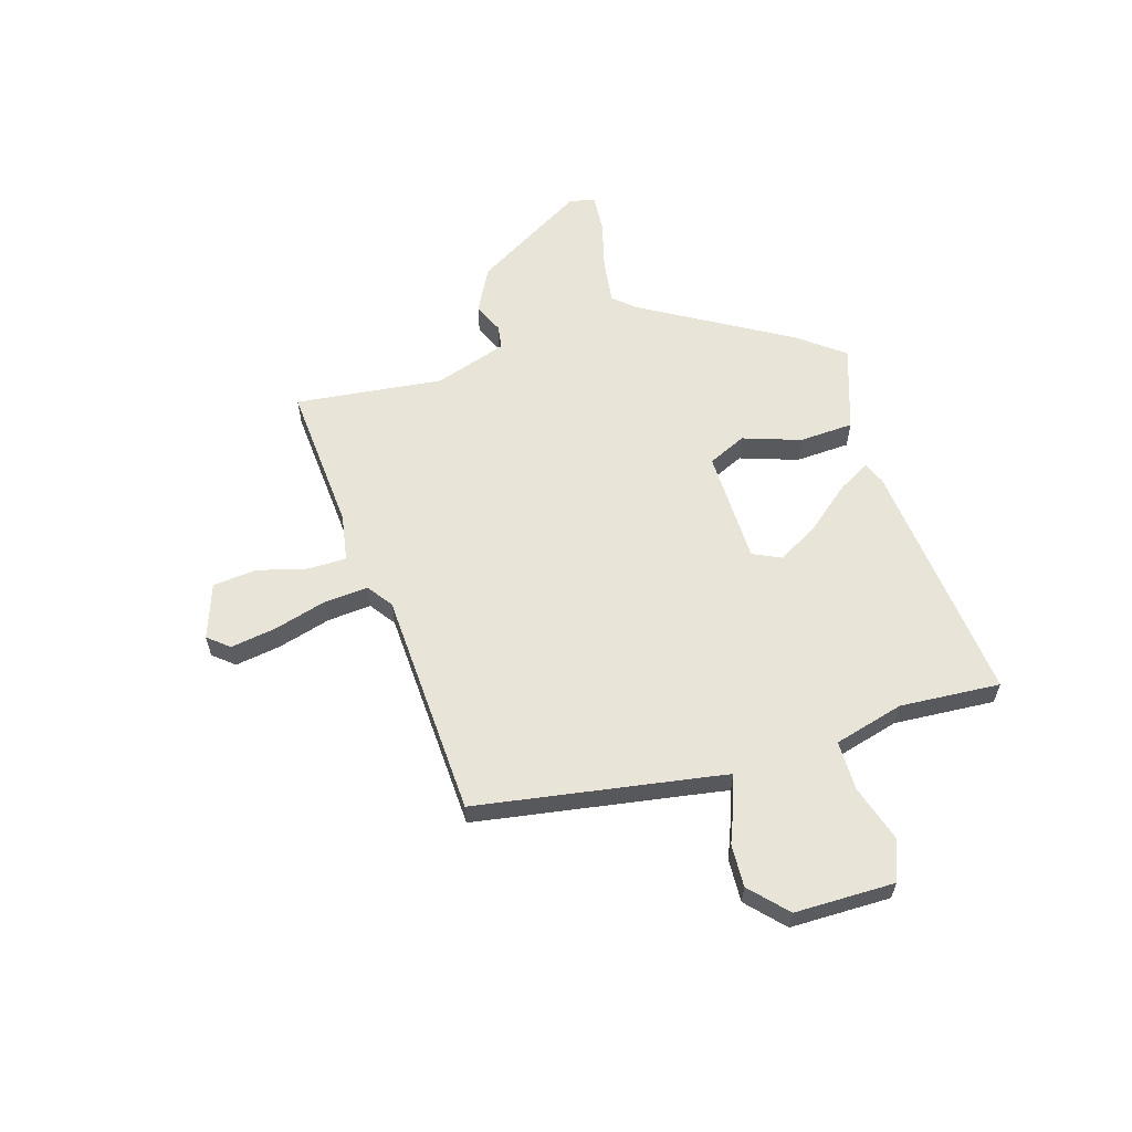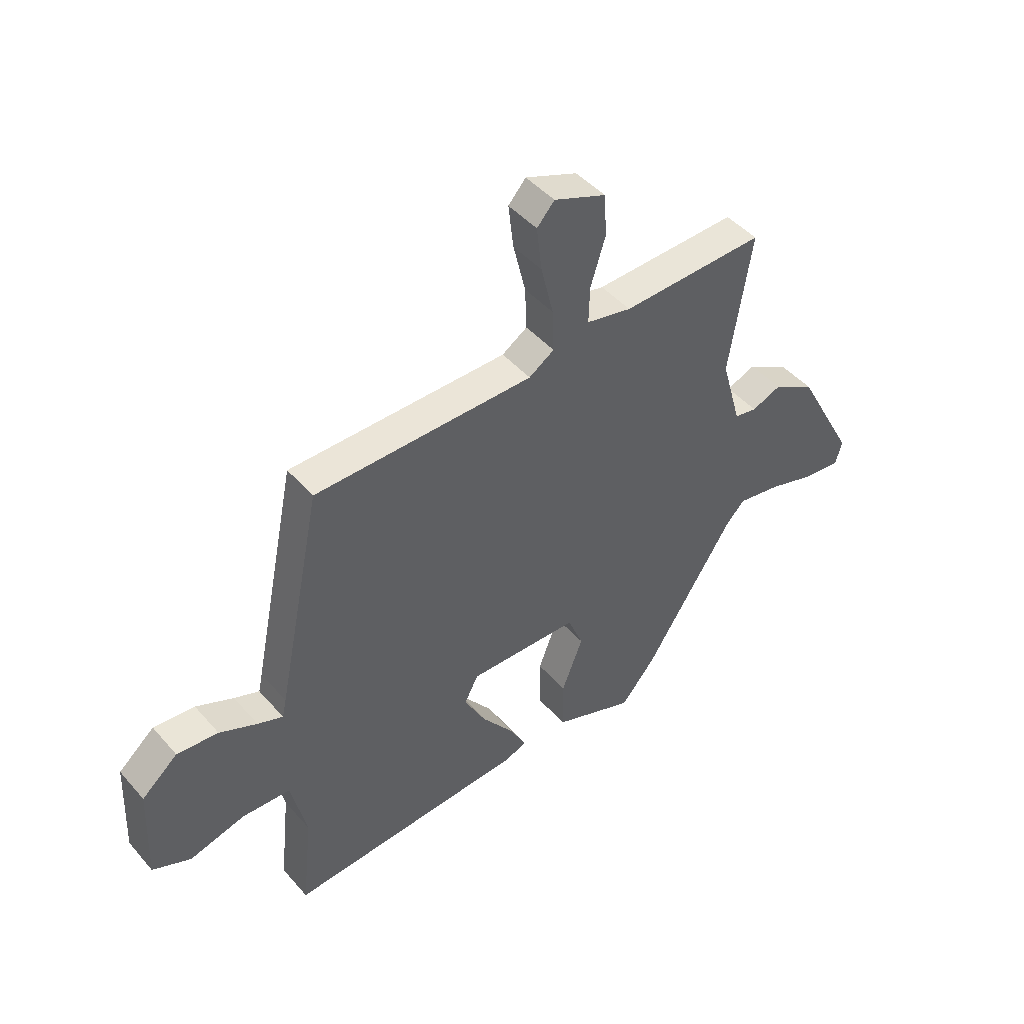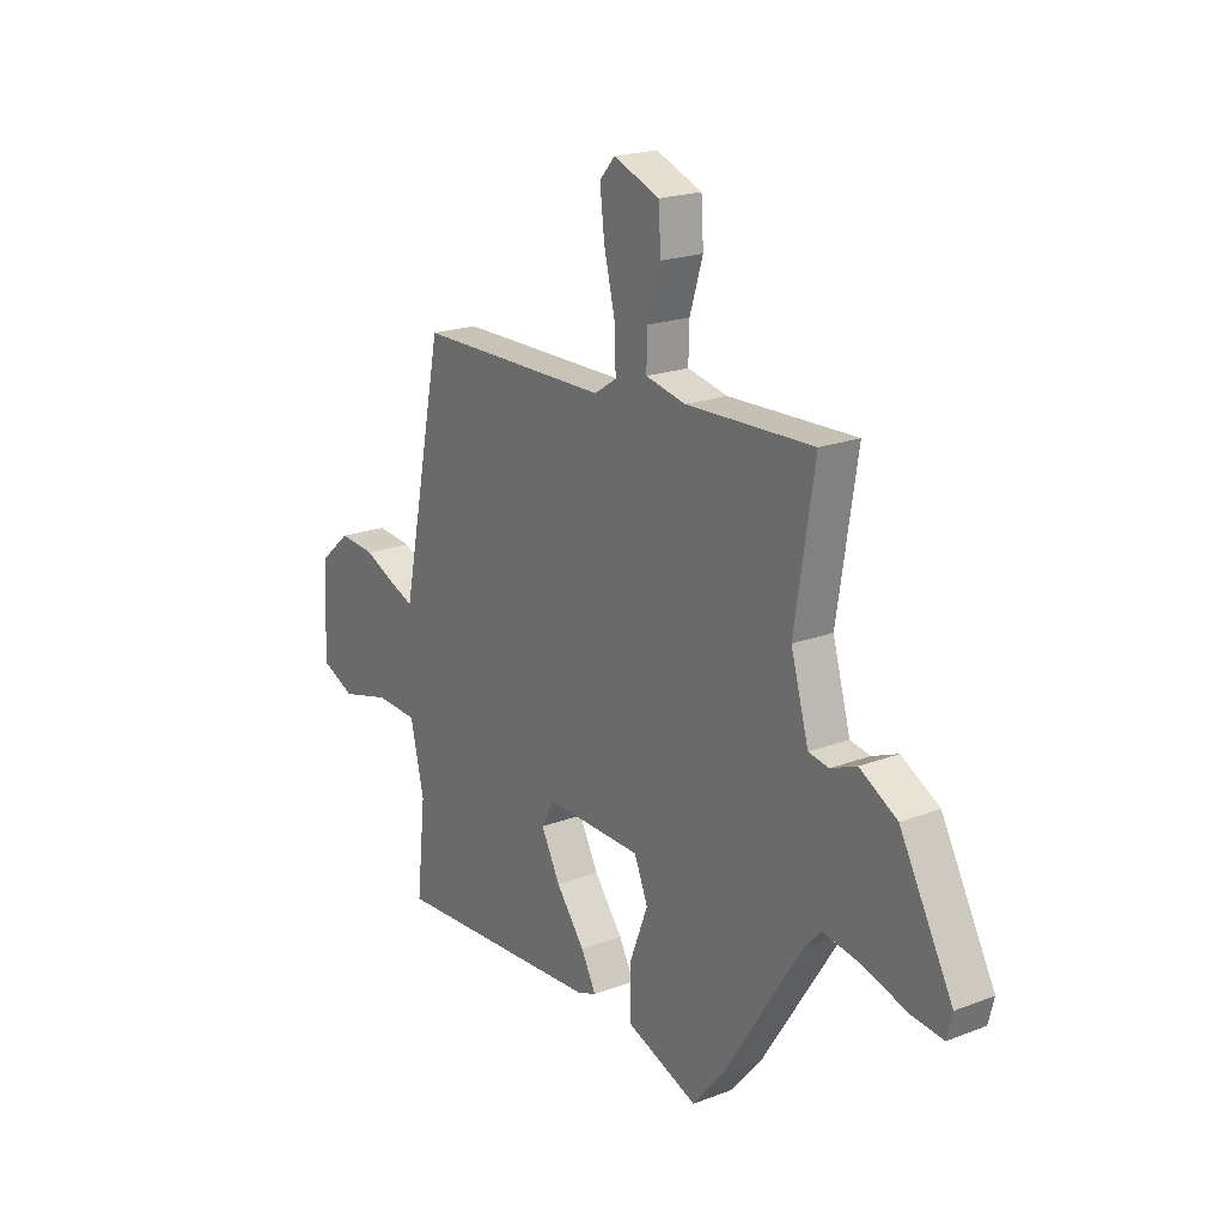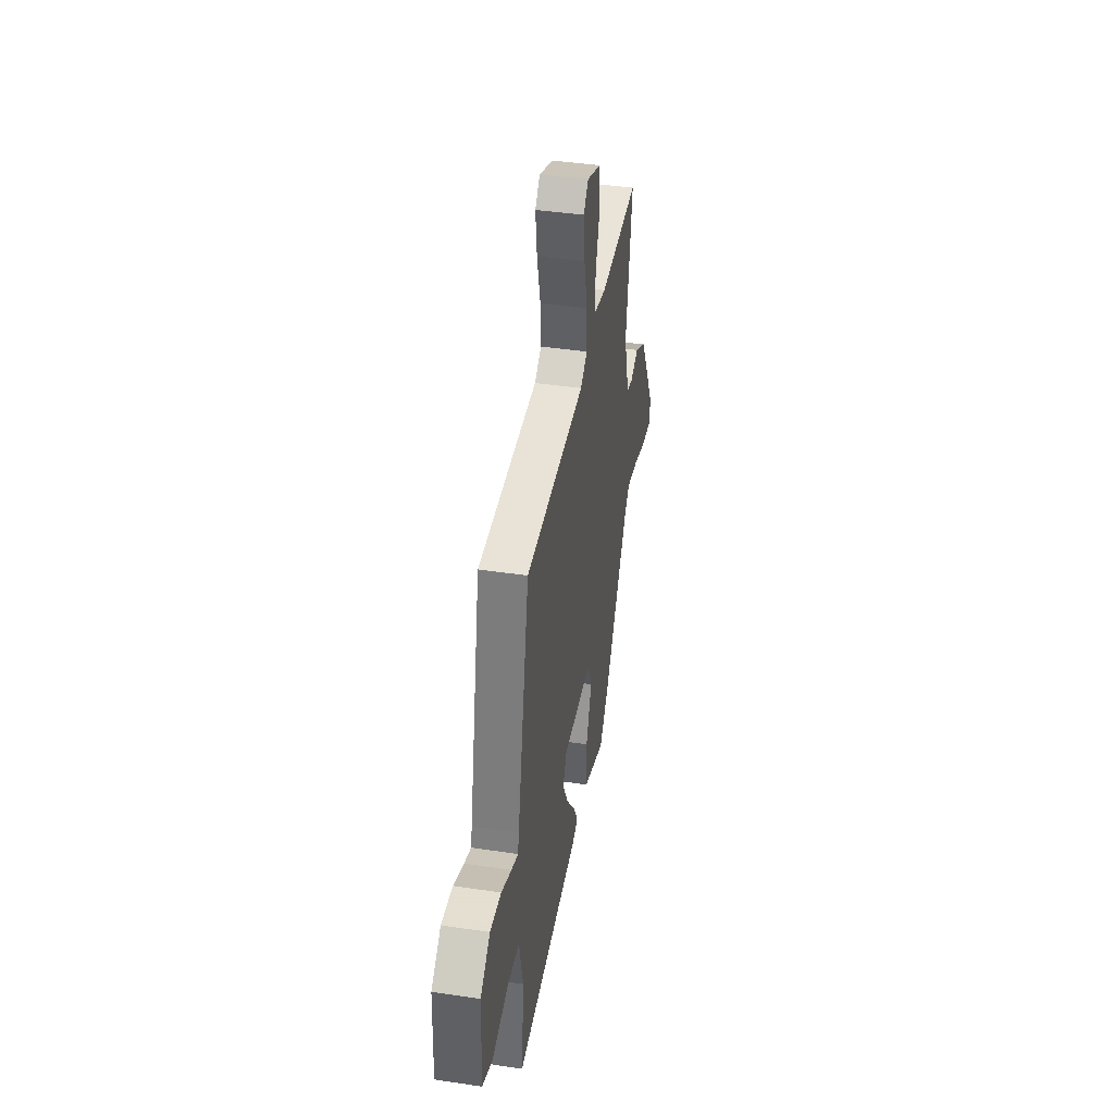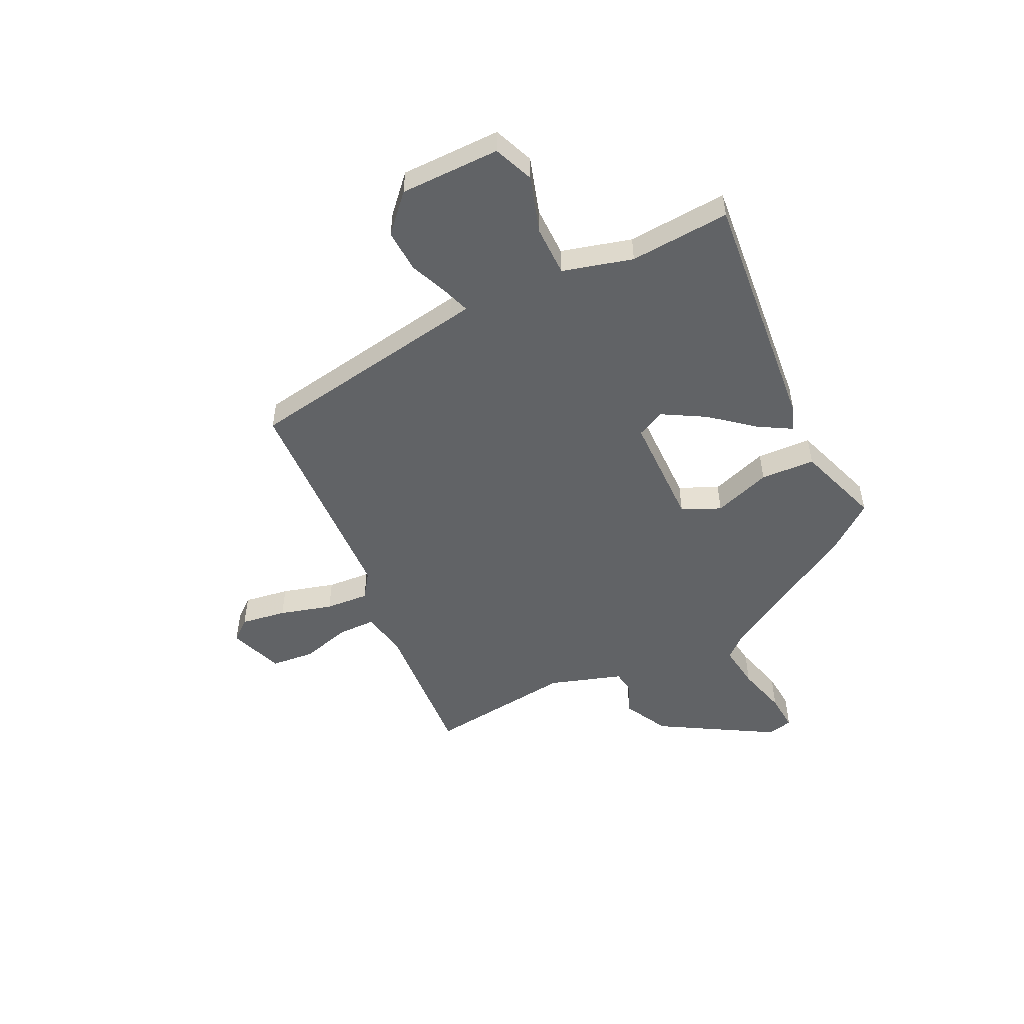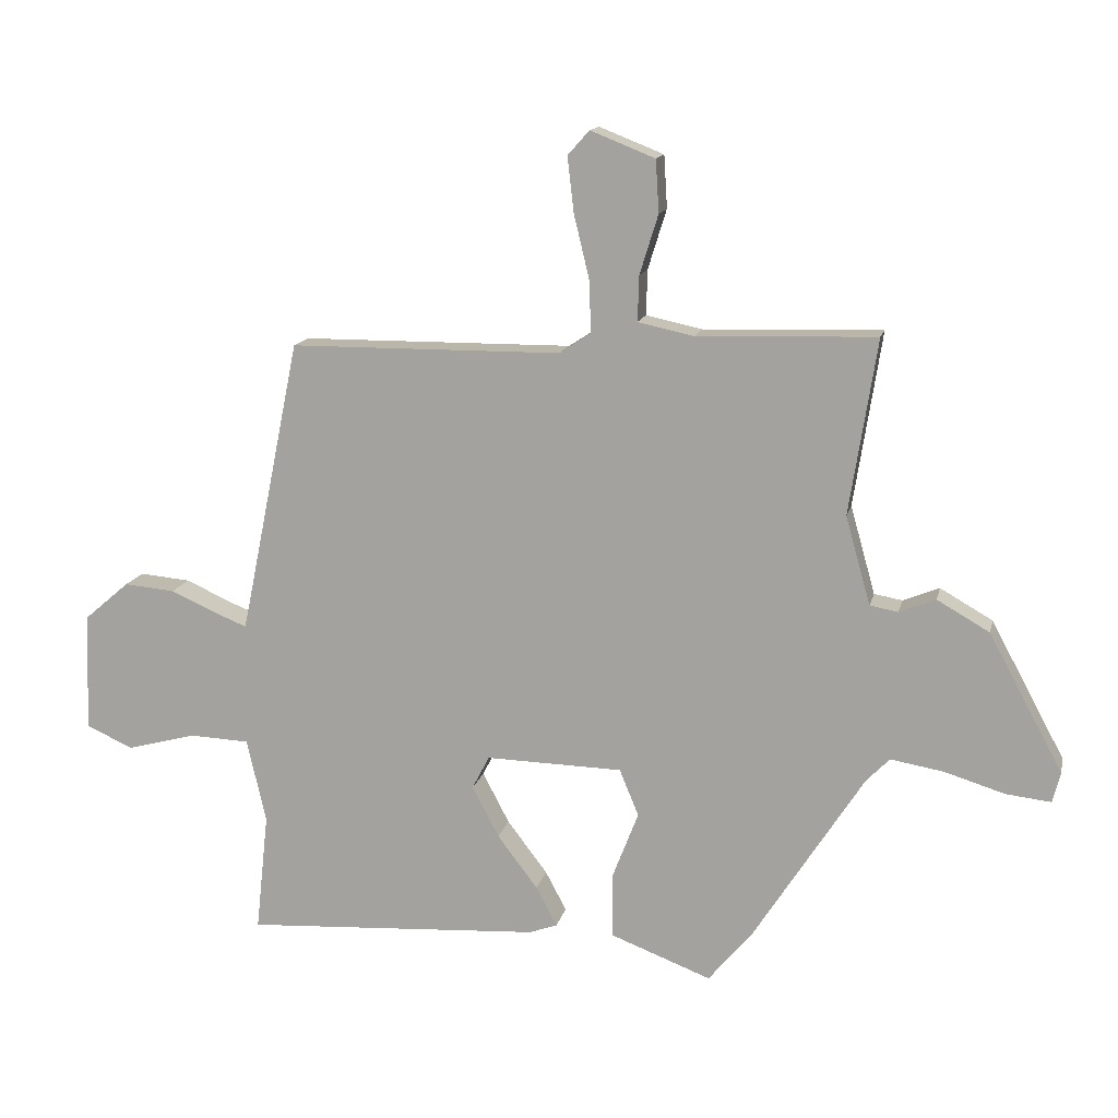
<metadata>
{"format":"obj","ext":"obj","renderer":"f3d","projection":"perspective","resolution":1024,"background":"white","views":[{"elev":60.0,"azim":70.8,"up":"+Y"},{"elev":45.8,"azim":141.6,"up":"+Z"},{"elev":20.1,"azim":-125.0,"up":"+Z"},{"elev":41.2,"azim":100.3,"up":"+Z"},{"elev":-50.8,"azim":113.8,"up":"+Y"},{"elev":14.1,"azim":-167.5,"up":"+Z"}]}
</metadata>
<code>
v -0.334 0.07 -0.444
v -0.508 0.07 -0.172
v -0.544 0.07 -0.135
v -0.627 0.07 -0.149
v -0.721 0.07 -0.178
v -0.792 0.07 -0.186
v -0.804 0.07 -0.138
v -0.688 0.07 0.077
v -0.606 0.07 0.124
v -0.549 0.07 0.101
v -0.505 0.07 0.109
v -0.466 0.07 0.247
v -0.509 0.07 0.522
v -0.23 0.07 0.513
v -0.142 0.07 0.532
v -0.144 0.07 0.603
v -0.173 0.07 0.696
v -0.168 0.07 0.778
v -0.067 0.07 0.818
v -0.033 0.07 0.78
v -0.043 0.07 0.694
v -0.067 0.07 0.594
v -0.07 0.07 0.512
v -0.021 0.07 0.48
v 0.404 0.07 0.477
v 0.491 0.07 0.052
v 0.499 0.07 0.015
v 0.548 0.07 0.034
v 0.621 0.07 0.067
v 0.701 0.07 0.074
v 0.771 0.07 0.014
v 0.779 0.07 -0.173
v 0.705 0.07 -0.206
v 0.597 0.07 -0.177
v 0.503 0.07 -0.181
v 0.473 0.07 -0.313
v 0.493 0.07 -0.5
v 0.028 0.07 -0.472
v -0.016 0.07 -0.456
v 0.017 0.07 -0.394
v 0.08 0.07 -0.311
v 0.122 0.07 -0.231
v 0.095 0.07 -0.179
v -0.119 0.07 -0.184
v -0.149 0.07 -0.257
v -0.108 0.07 -0.363
v -0.109 0.07 -0.465
v -0.266 0.07 -0.525
v -0.334 0 -0.444
v -0.508 0 -0.172
v -0.544 0 -0.135
v -0.627 0 -0.149
v -0.721 0 -0.178
v -0.792 0 -0.186
v -0.804 0 -0.138
v -0.688 0 0.077
v -0.606 0 0.124
v -0.549 0 0.101
v -0.505 0 0.109
v -0.466 0 0.247
v -0.509 0 0.522
v -0.23 0 0.513
v -0.142 0 0.532
v -0.144 0 0.603
v -0.173 0 0.696
v -0.168 0 0.778
v -0.067 0 0.818
v -0.033 0 0.78
v -0.043 0 0.694
v -0.067 0 0.594
v -0.07 0 0.512
v -0.021 0 0.48
v 0.404 0 0.477
v 0.491 0 0.052
v 0.499 0 0.015
v 0.548 0 0.034
v 0.621 0 0.067
v 0.701 0 0.074
v 0.771 0 0.014
v 0.779 0 -0.173
v 0.705 0 -0.206
v 0.597 0 -0.177
v 0.503 0 -0.181
v 0.473 0 -0.313
v 0.493 0 -0.5
v 0.028 0 -0.472
v -0.016 0 -0.456
v 0.017 0 -0.394
v 0.08 0 -0.311
v 0.122 0 -0.231
v 0.095 0 -0.179
v -0.119 0 -0.184
v -0.149 0 -0.257
v -0.108 0 -0.363
v -0.109 0 -0.465
v -0.266 0 -0.525
f 45 46 47 48
f 44 45 48 1
f 38 39 40 41
f 36 37 38 41
f 35 36 41 42
f 31 32 33 34
f 31 34 35
f 28 29 30 31
f 27 28 31 35
f 26 27 35 42
f 24 25 26 42
f 19 20 21 22
f 19 22 23
f 16 17 18 19
f 15 16 19 23
f 14 15 23 24
f 12 13 14 24
f 7 8 9 10
f 7 10 11
f 4 5 6 7
f 3 4 7 11
f 2 3 11 12
f 44 1 2 12
f 24 42 43
f 12 24 43 44
f 96 95 94 93
f 49 96 93 92
f 89 88 87 86
f 89 86 85 84
f 90 89 84 83
f 82 81 80 79
f 83 82 79
f 79 78 77 76
f 83 79 76 75
f 90 83 75 74
f 90 74 73 72
f 70 69 68 67
f 71 70 67
f 67 66 65 64
f 71 67 64 63
f 72 71 63 62
f 72 62 61 60
f 58 57 56 55
f 59 58 55
f 55 54 53 52
f 59 55 52 51
f 60 59 51 50
f 60 50 49 92
f 91 90 72
f 92 91 72 60
f 1 49 50 2
f 2 50 51 3
f 3 51 52 4
f 4 52 53 5
f 5 53 54 6
f 6 54 55 7
f 7 55 56 8
f 8 56 57 9
f 9 57 58 10
f 10 58 59 11
f 11 59 60 12
f 12 60 61 13
f 13 61 62 14
f 14 62 63 15
f 15 63 64 16
f 16 64 65 17
f 17 65 66 18
f 18 66 67 19
f 19 67 68 20
f 20 68 69 21
f 21 69 70 22
f 22 70 71 23
f 23 71 72 24
f 24 72 73 25
f 25 73 74 26
f 26 74 75 27
f 27 75 76 28
f 28 76 77 29
f 29 77 78 30
f 30 78 79 31
f 31 79 80 32
f 32 80 81 33
f 33 81 82 34
f 34 82 83 35
f 35 83 84 36
f 36 84 85 37
f 37 85 86 38
f 38 86 87 39
f 39 87 88 40
f 40 88 89 41
f 41 89 90 42
f 42 90 91 43
f 43 91 92 44
f 44 92 93 45
f 45 93 94 46
f 46 94 95 47
f 47 95 96 48
f 48 96 49 1

</code>
